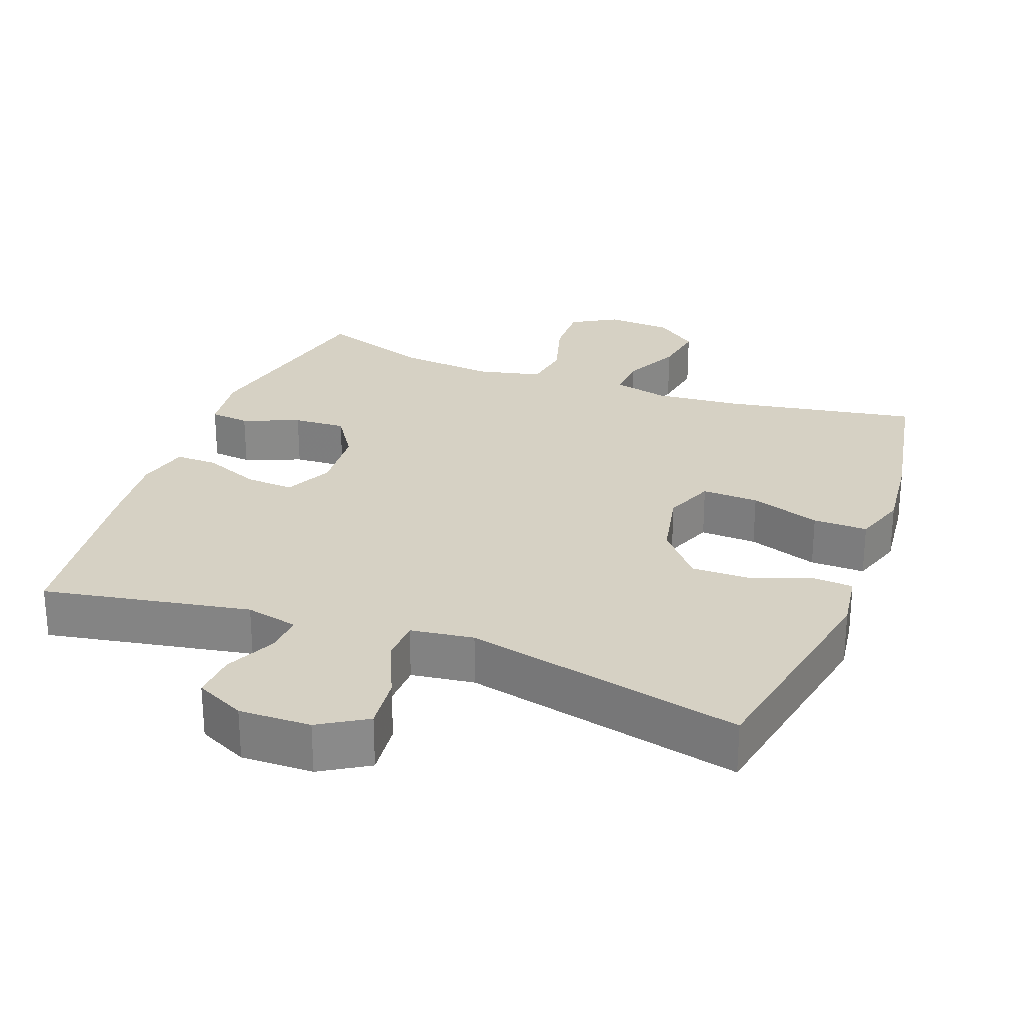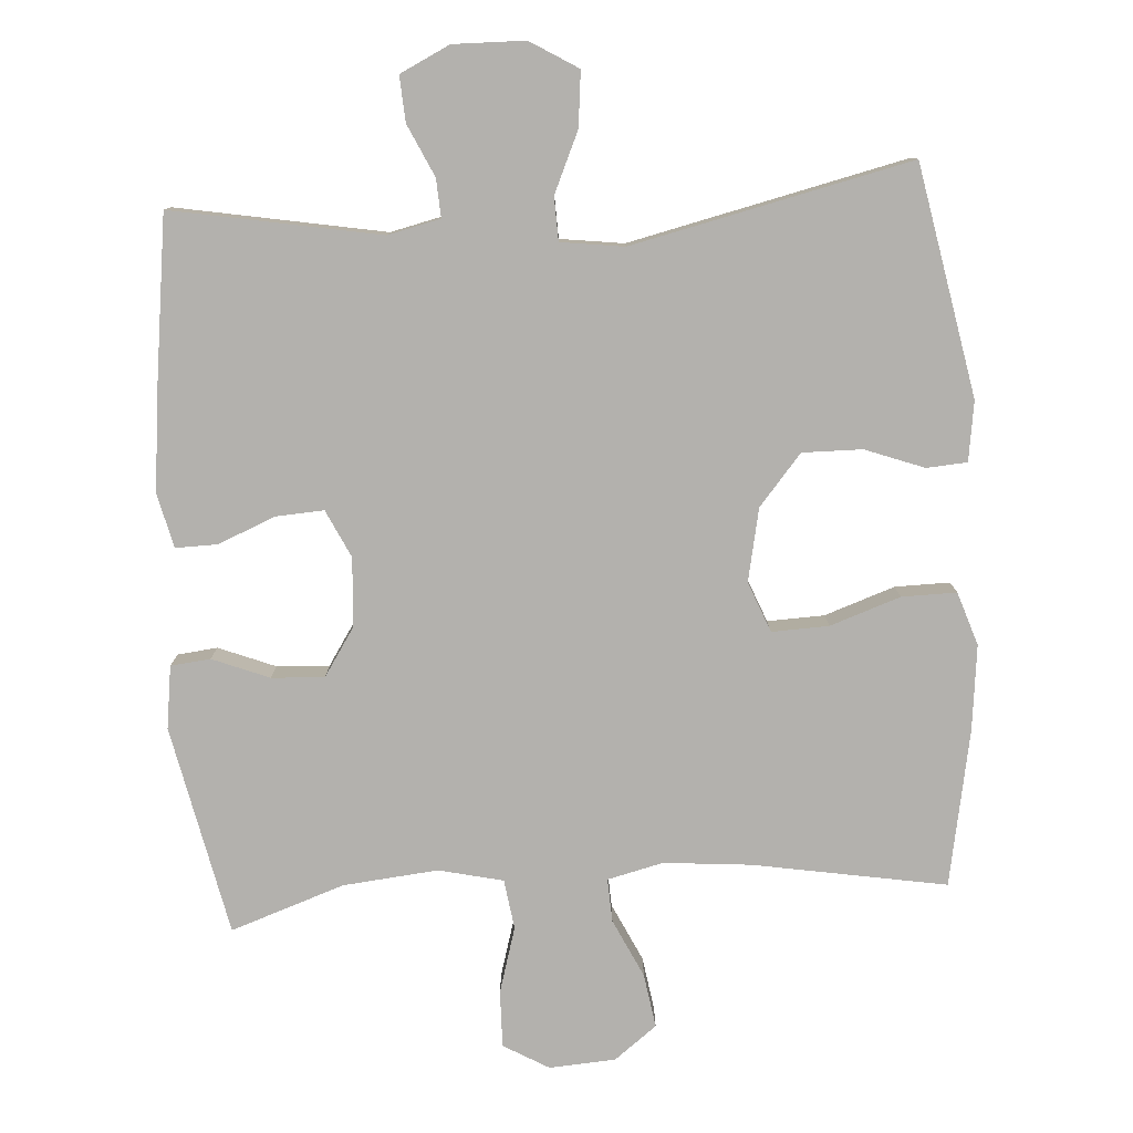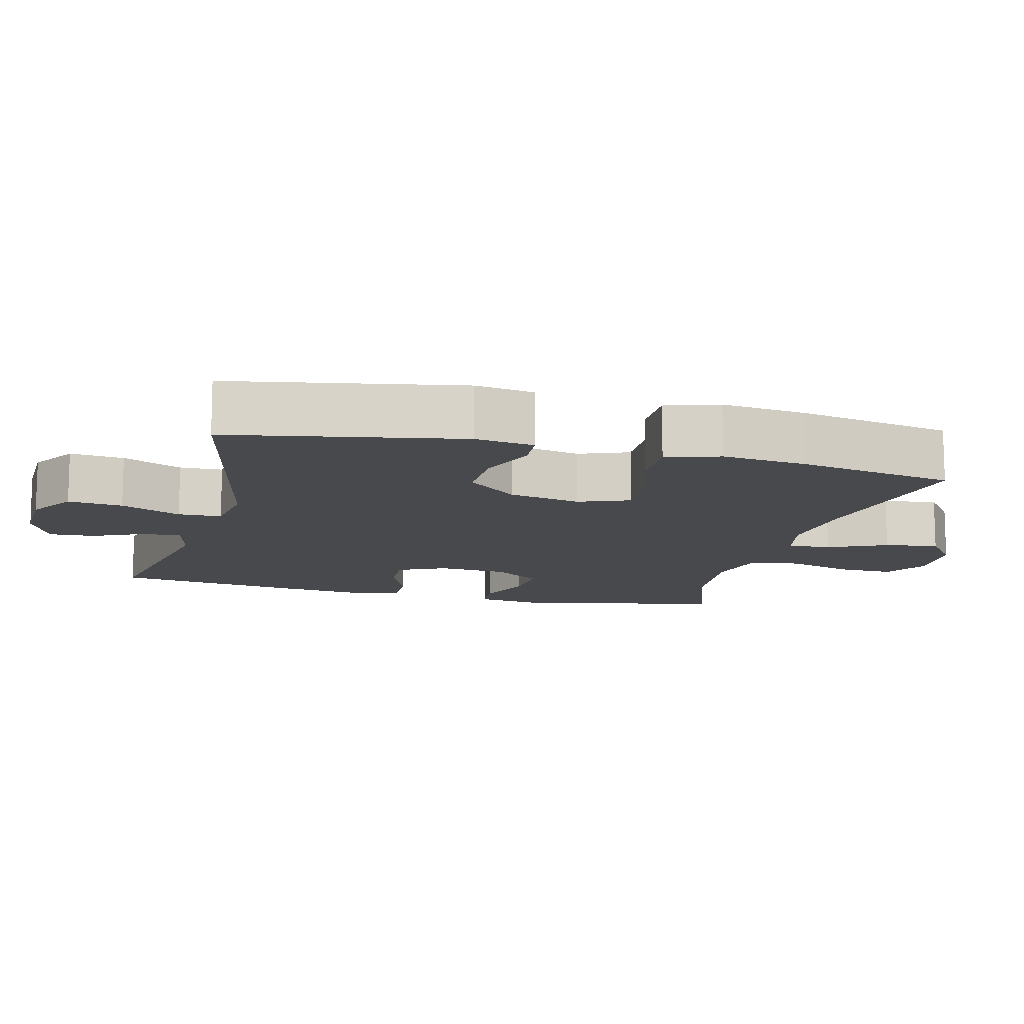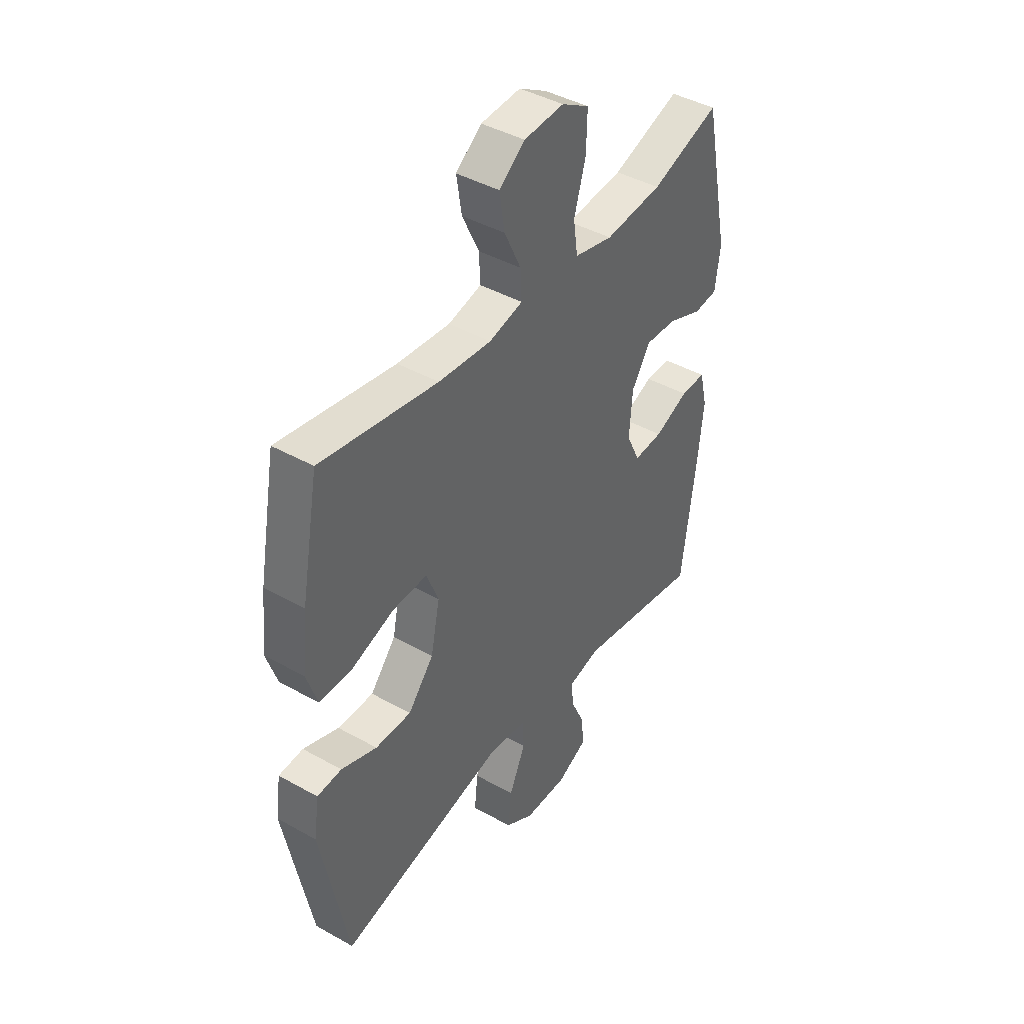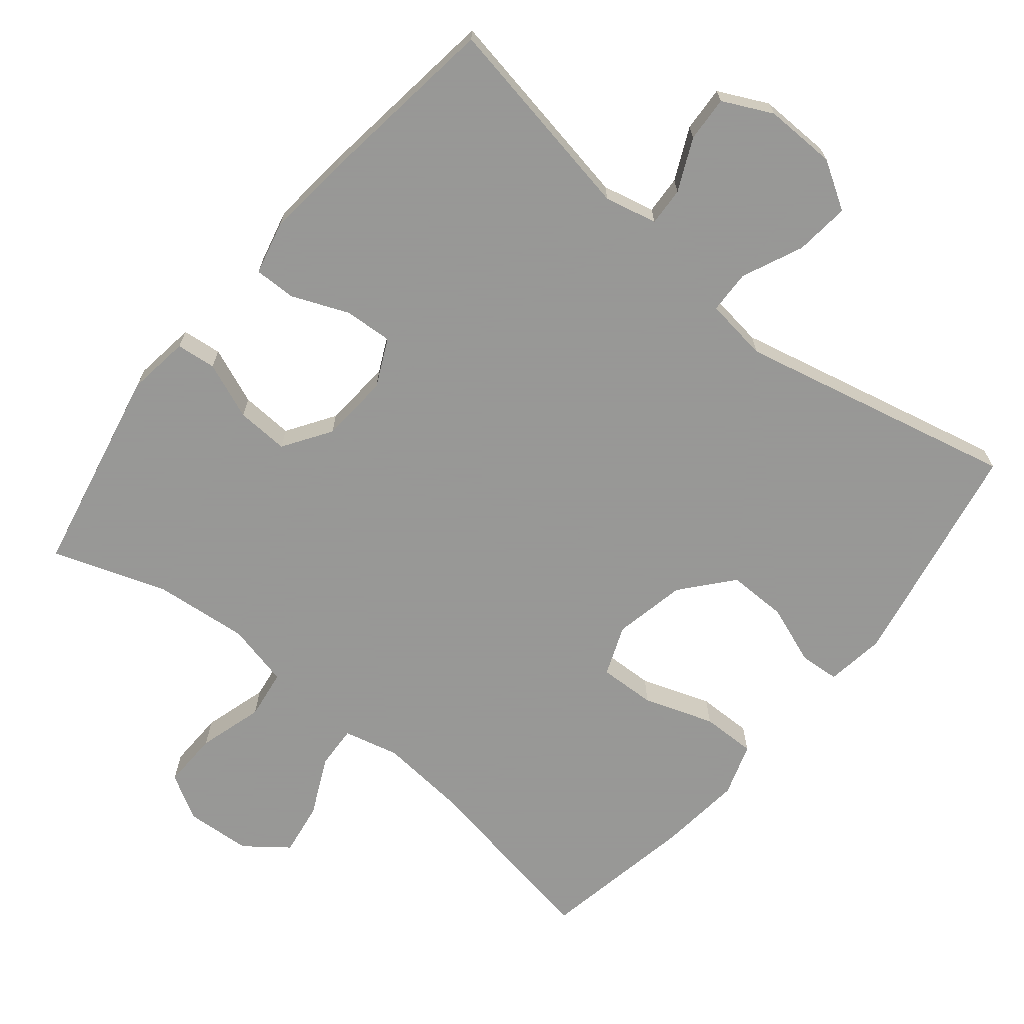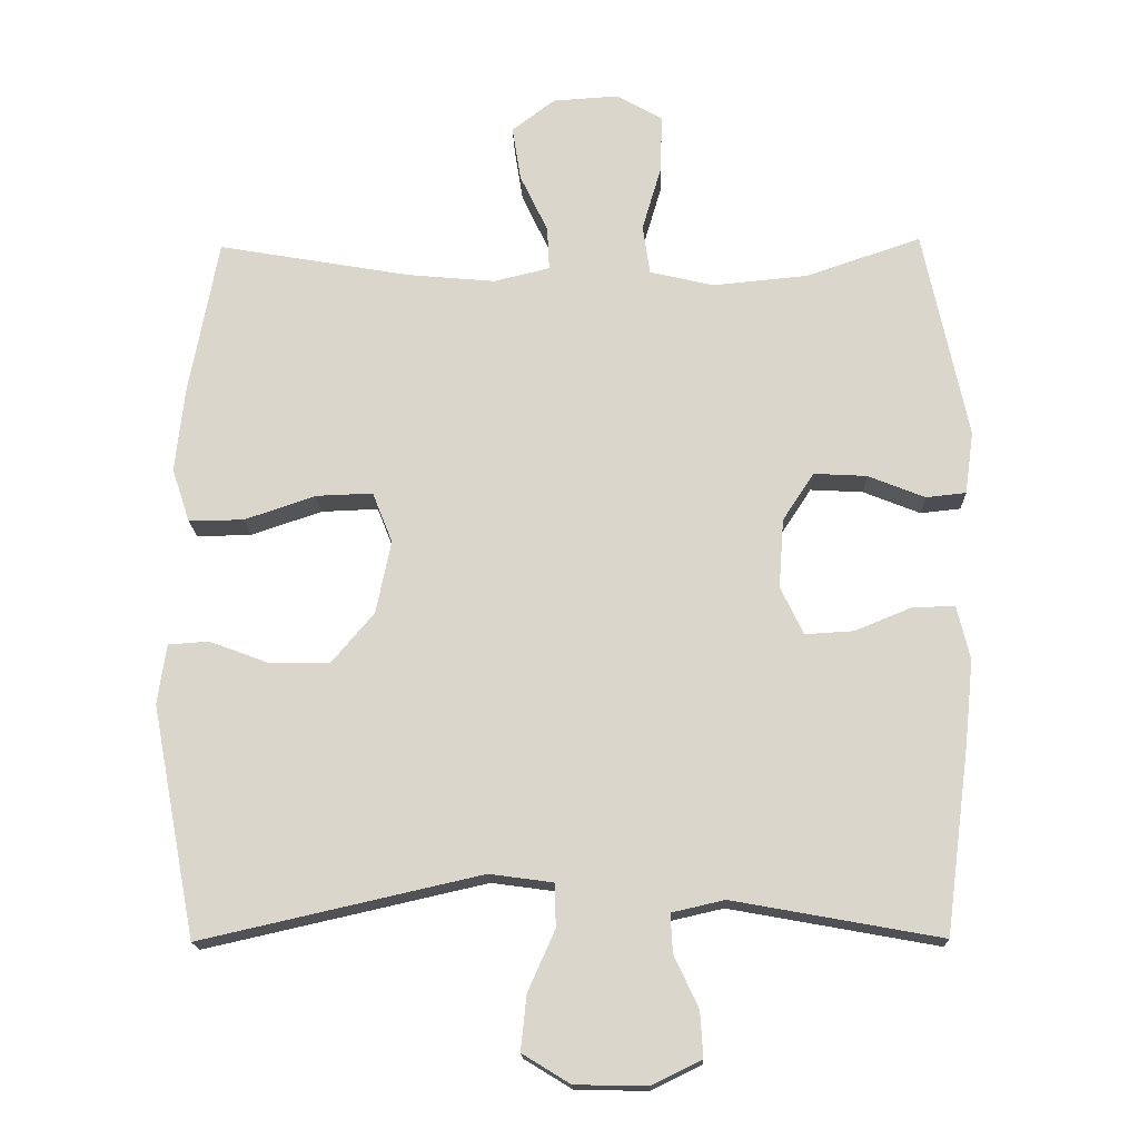
<metadata>
{"format":"obj","ext":"obj","renderer":"f3d","projection":"perspective","resolution":1024,"background":"white","views":[{"elev":26.8,"azim":-159.5,"up":"+Y"},{"elev":-79.2,"azim":-176.2,"up":"+Y"},{"elev":-12.3,"azim":-104.7,"up":"+Y"},{"elev":42.6,"azim":-56.1,"up":"+Z"},{"elev":-68.4,"azim":140.7,"up":"+Y"},{"elev":-16.9,"azim":1.6,"up":"+Z"}]}
</metadata>
<code>
v 0.5 0.07 -0.5
v 0.208 0.07 -0.447
v 0.134 0.07 -0.464
v 0.137 0.07 -0.518
v 0.171 0.07 -0.591
v 0.175 0.07 -0.655
v 0.105 0.07 -0.689
v 0.004 0.07 -0.687
v -0.063 0.07 -0.646
v -0.055 0.07 -0.569
v -0.017 0.07 -0.484
v -0.019 0.07 -0.423
v -0.108 0.07 -0.411
v -0.5 0.07 -0.5
v -0.562 0.07 -0.176
v -0.55 0.07 -0.092
v -0.493 0.07 -0.088
v -0.41 0.07 -0.119
v -0.326 0.07 -0.12
v -0.266 0.07 -0.049
v -0.245 0.07 0.053
v -0.273 0.07 0.124
v -0.353 0.07 0.121
v -0.452 0.07 0.087
v -0.529 0.07 0.086
v -0.554 0.07 0.161
v -0.541 0.07 0.28
v -0.5 0.07 0.5
v -0.229 0.07 0.453
v -0.106 0.07 0.442
v -0.028 0.07 0.461
v -0.031 0.07 0.522
v -0.07 0.07 0.604
v -0.082 0.07 0.68
v -0.022 0.07 0.726
v 0.071 0.07 0.732
v 0.135 0.07 0.695
v 0.133 0.07 0.615
v 0.106 0.07 0.523
v 0.116 0.07 0.453
v 0.206 0.07 0.432
v 0.34 0.07 0.445
v 0.5 0.07 0.5
v 0.562 0.07 0.205
v 0.55 0.07 0.117
v 0.494 0.07 0.111
v 0.414 0.07 0.143
v 0.34 0.07 0.147
v 0.296 0.07 0.08
v 0.289 0.07 -0.017
v 0.321 0.07 -0.084
v 0.389 0.07 -0.08
v 0.469 0.07 -0.047
v 0.528 0.07 -0.046
v 0.546 0.07 -0.121
v 0.534 0.07 -0.239
v 0.5 0 -0.5
v 0.208 0 -0.447
v 0.134 0 -0.464
v 0.137 0 -0.518
v 0.171 0 -0.591
v 0.175 0 -0.655
v 0.105 0 -0.689
v 0.004 0 -0.687
v -0.063 0 -0.646
v -0.055 0 -0.569
v -0.017 0 -0.484
v -0.019 0 -0.423
v -0.108 0 -0.411
v -0.5 0 -0.5
v -0.562 0 -0.176
v -0.55 0 -0.092
v -0.493 0 -0.088
v -0.41 0 -0.119
v -0.326 0 -0.12
v -0.266 0 -0.049
v -0.245 0 0.053
v -0.273 0 0.124
v -0.353 0 0.121
v -0.452 0 0.087
v -0.529 0 0.086
v -0.554 0 0.161
v -0.541 0 0.28
v -0.5 0 0.5
v -0.229 0 0.453
v -0.106 0 0.442
v -0.028 0 0.461
v -0.031 0 0.522
v -0.07 0 0.604
v -0.082 0 0.68
v -0.022 0 0.726
v 0.071 0 0.732
v 0.135 0 0.695
v 0.133 0 0.615
v 0.106 0 0.523
v 0.116 0 0.453
v 0.206 0 0.432
v 0.34 0 0.445
v 0.5 0 0.5
v 0.562 0 0.205
v 0.55 0 0.117
v 0.494 0 0.111
v 0.414 0 0.143
v 0.34 0 0.147
v 0.296 0 0.08
v 0.289 0 -0.017
v 0.321 0 -0.084
v 0.389 0 -0.08
v 0.469 0 -0.047
v 0.528 0 -0.046
v 0.546 0 -0.121
v 0.534 0 -0.239
f 55 56 1 2
f 52 53 54 55
f 51 52 55 2
f 50 51 2 3
f 49 50 3
f 44 45 46 47
f 42 43 44 47
f 41 42 47 48
f 40 41 48 49
f 36 37 38 39
f 36 39 40
f 35 36 40
f 32 33 34 35
f 31 32 35 40
f 30 31 40 49
f 26 27 28 29
f 23 24 25 26
f 22 23 26 29
f 21 22 29 30
f 15 16 17 18
f 13 14 15 18
f 12 13 18 19
f 8 9 10 11
f 8 11 12
f 7 8 12
f 4 5 6 7
f 3 4 7 12
f 20 21 30 49
f 19 20 49
f 3 12 19 49
f 58 57 112 111
f 111 110 109 108
f 58 111 108 107
f 59 58 107 106
f 59 106 105
f 103 102 101 100
f 103 100 99 98
f 104 103 98 97
f 105 104 97 96
f 95 94 93 92
f 96 95 92
f 96 92 91
f 91 90 89 88
f 96 91 88 87
f 105 96 87 86
f 85 84 83 82
f 82 81 80 79
f 85 82 79 78
f 86 85 78 77
f 74 73 72 71
f 74 71 70 69
f 75 74 69 68
f 67 66 65 64
f 68 67 64
f 68 64 63
f 63 62 61 60
f 68 63 60 59
f 105 86 77 76
f 105 76 75
f 105 75 68 59
f 1 57 58 2
f 2 58 59 3
f 3 59 60 4
f 4 60 61 5
f 5 61 62 6
f 6 62 63 7
f 7 63 64 8
f 8 64 65 9
f 9 65 66 10
f 10 66 67 11
f 11 67 68 12
f 12 68 69 13
f 13 69 70 14
f 14 70 71 15
f 15 71 72 16
f 16 72 73 17
f 17 73 74 18
f 18 74 75 19
f 19 75 76 20
f 20 76 77 21
f 21 77 78 22
f 22 78 79 23
f 23 79 80 24
f 24 80 81 25
f 25 81 82 26
f 26 82 83 27
f 27 83 84 28
f 28 84 85 29
f 29 85 86 30
f 30 86 87 31
f 31 87 88 32
f 32 88 89 33
f 33 89 90 34
f 34 90 91 35
f 35 91 92 36
f 36 92 93 37
f 37 93 94 38
f 38 94 95 39
f 39 95 96 40
f 40 96 97 41
f 41 97 98 42
f 42 98 99 43
f 43 99 100 44
f 44 100 101 45
f 45 101 102 46
f 46 102 103 47
f 47 103 104 48
f 48 104 105 49
f 49 105 106 50
f 50 106 107 51
f 51 107 108 52
f 52 108 109 53
f 53 109 110 54
f 54 110 111 55
f 55 111 112 56
f 56 112 57 1

</code>
